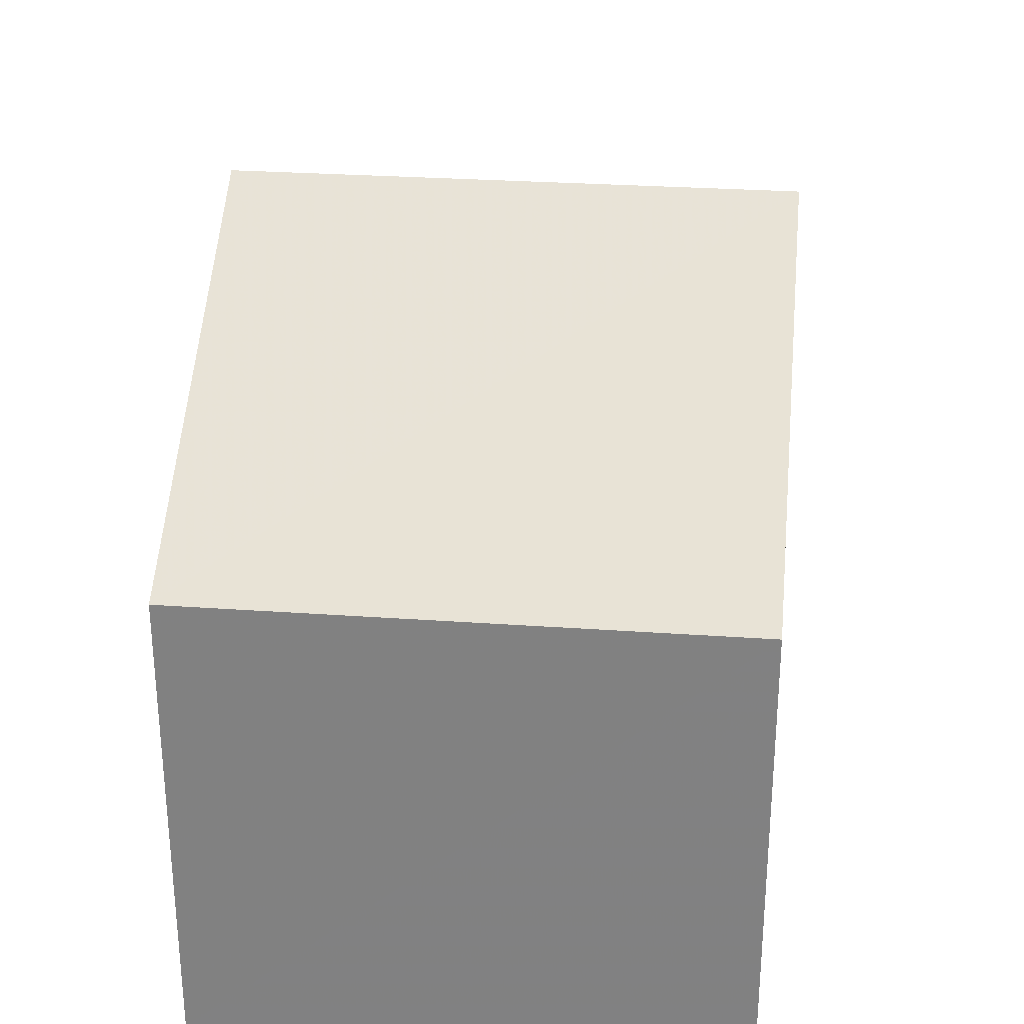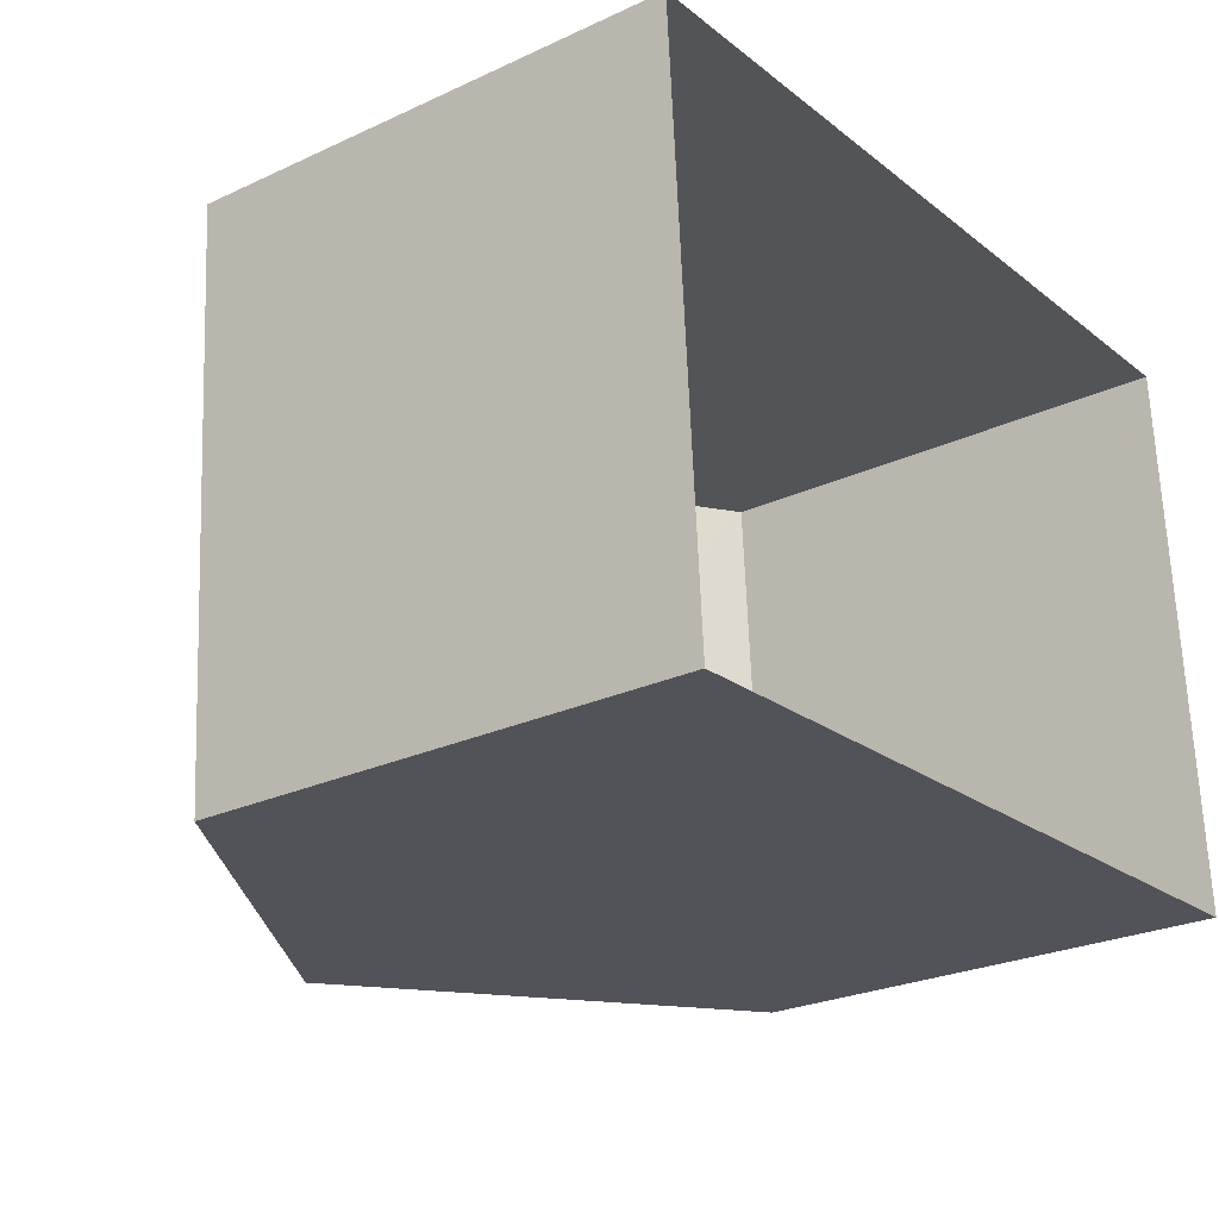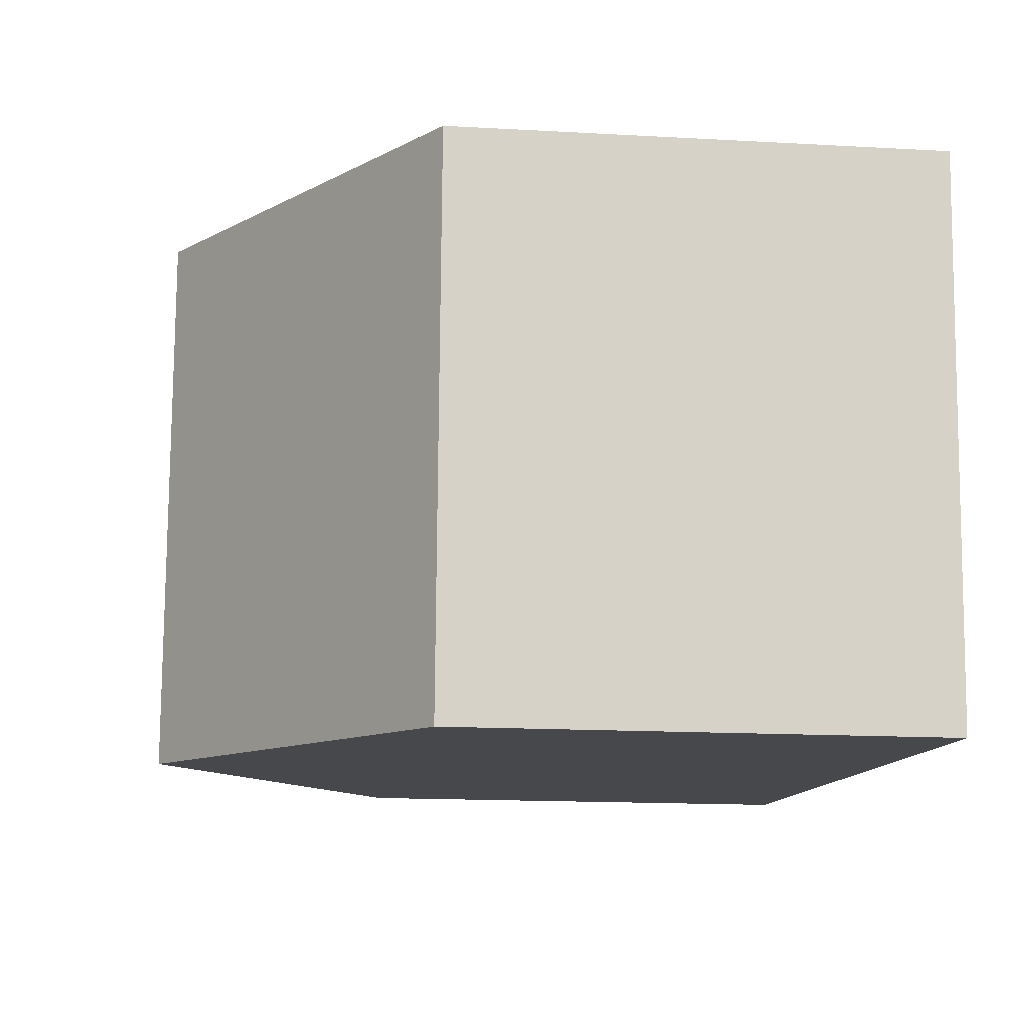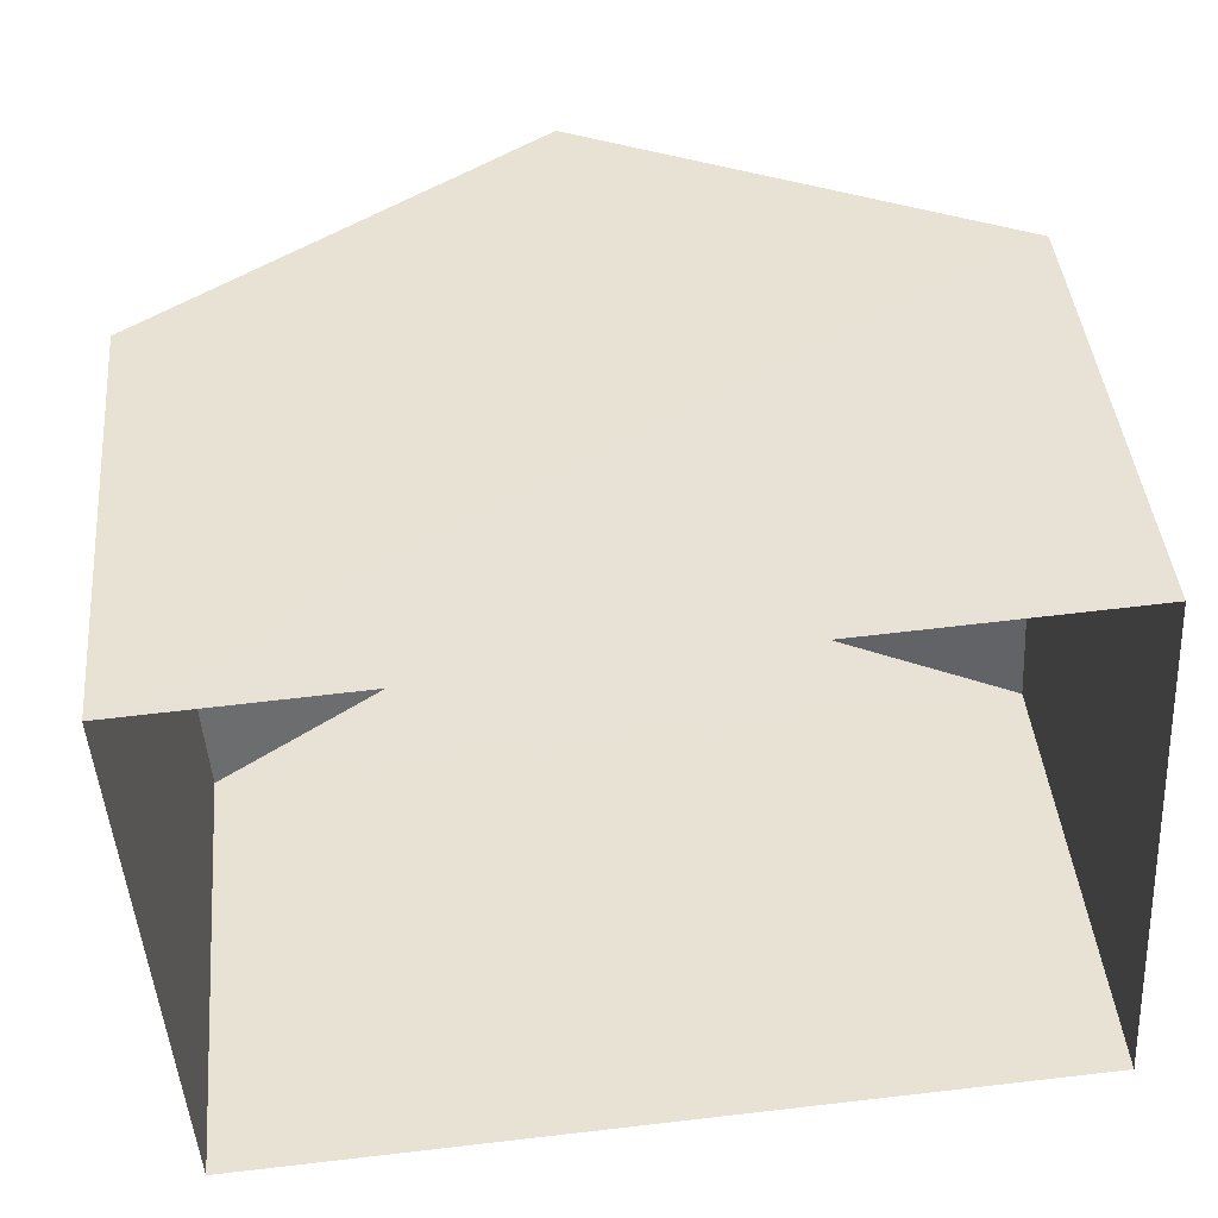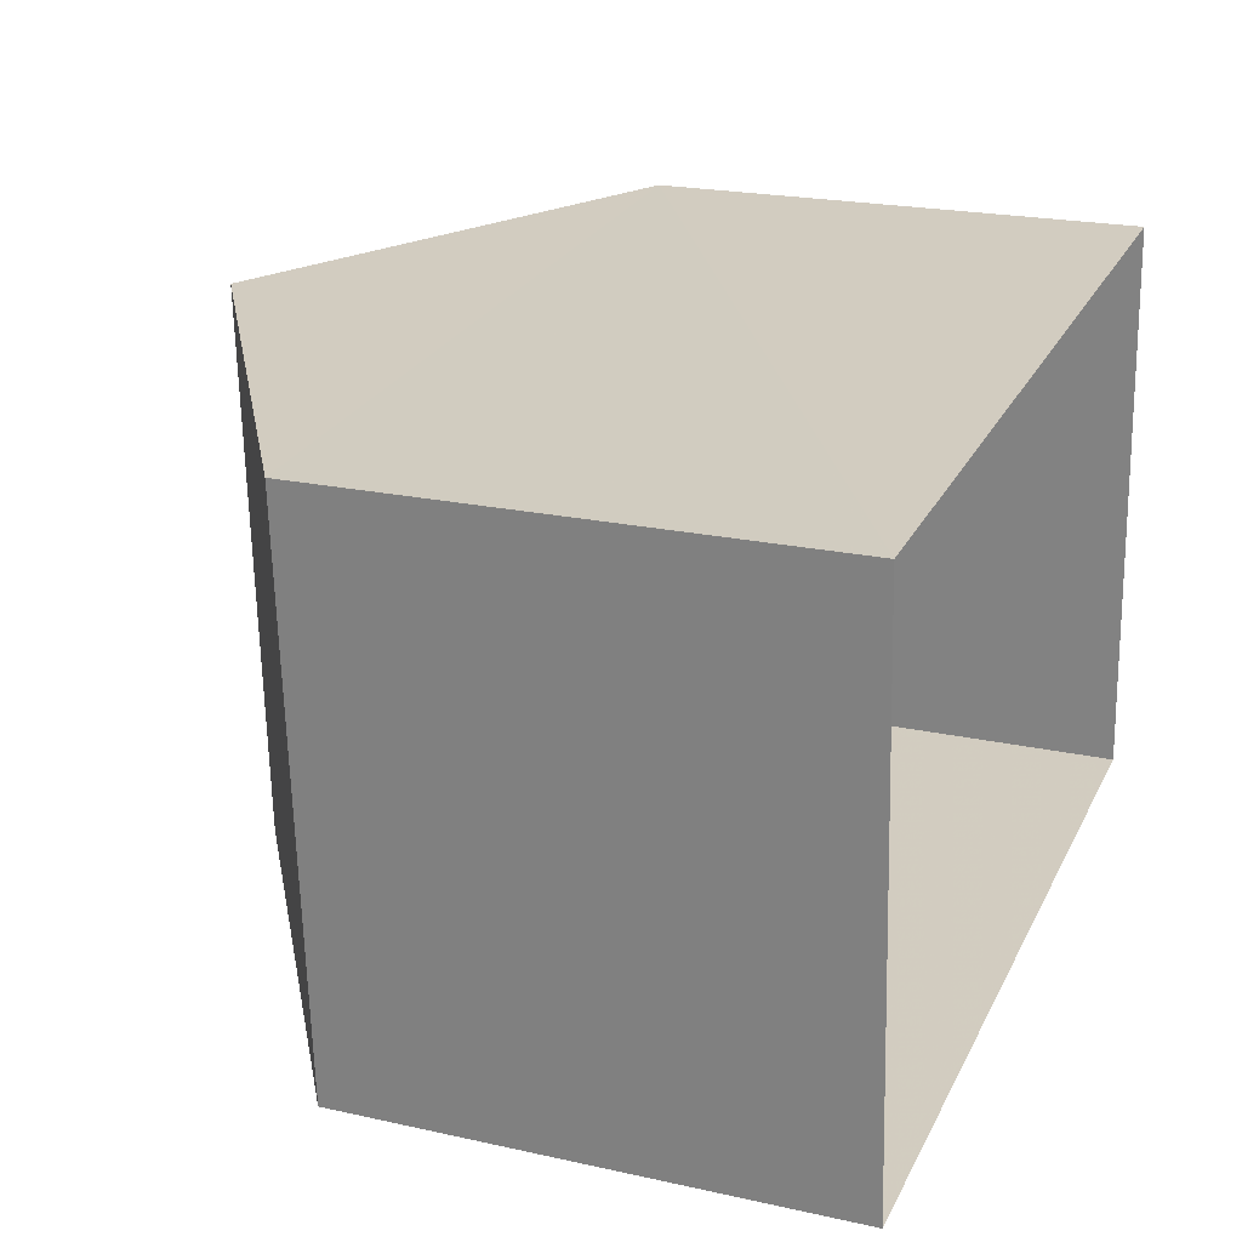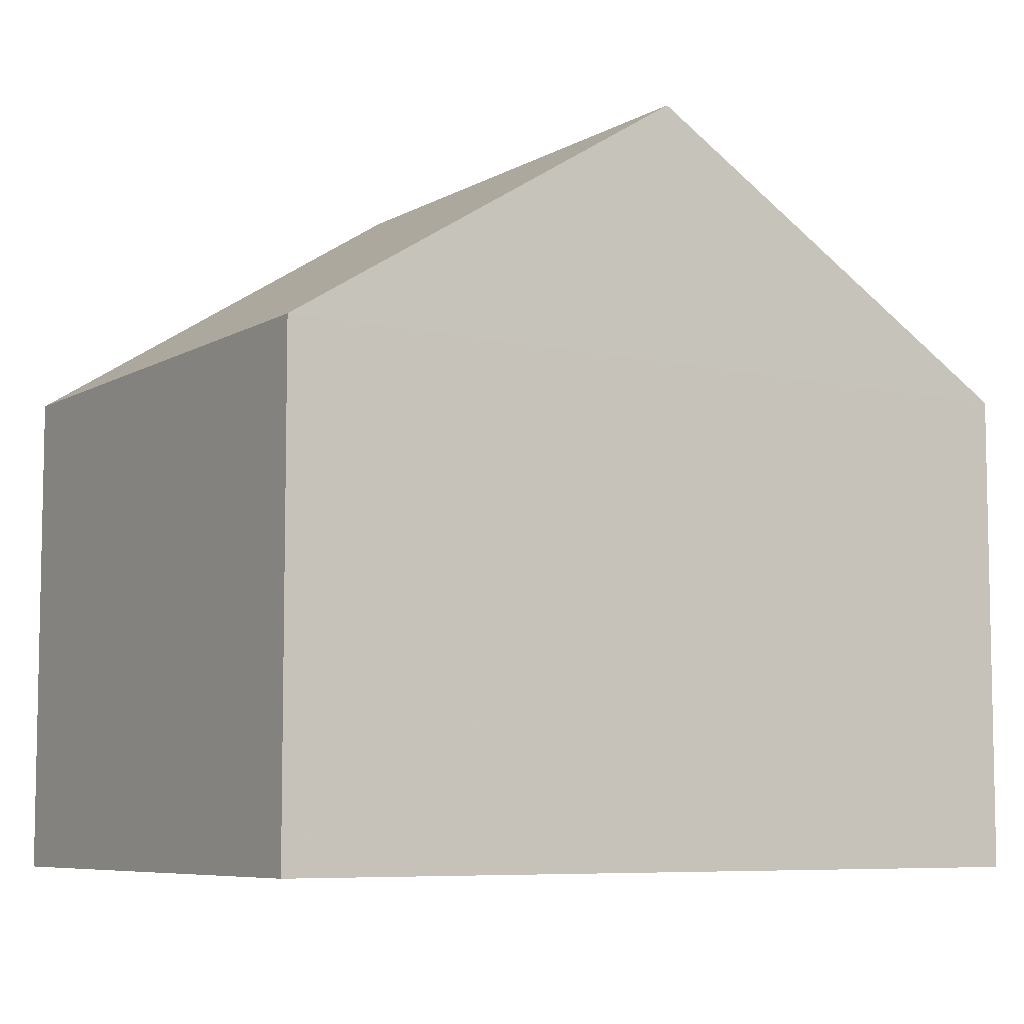
<metadata>
{"format":"obj","ext":"obj","renderer":"f3d","projection":"perspective","resolution":1024,"background":"white","views":[{"elev":28.8,"azim":-87.5,"up":"+Z"},{"elev":-25.9,"azim":126.5,"up":"+Y"},{"elev":-15.1,"azim":83.3,"up":"+Y"},{"elev":41.8,"azim":174.7,"up":"+Y"},{"elev":21.2,"azim":111.5,"up":"+Y"},{"elev":-7.3,"azim":143.3,"up":"+Z"}]}
</metadata>
<code>
v -3.73e+05 -1.036e+05 30.4
v -3.73e+05 -1.036e+05 30.4
v -3.73e+05 -1.036e+05 30.4
v -3.73e+05 -1.036e+05 30.4
v -3.73e+05 -1.036e+05 37.83
v -3.73e+05 -1.036e+05 35.27
v -3.73e+05 -1.036e+05 37.83
v -3.73e+05 -1.036e+05 35.27
v -3.73e+05 -1.036e+05 35.27
v -3.73e+05 -1.036e+05 35.27
f 1 2 3
f 1 4 2
f 5 6 7
f 5 8 6
f 9 10 5
f 7 9 5
f 8 2 4
f 6 8 4
f 6 4 9
f 6 9 7
f 4 1 9
f 10 1 3
f 10 9 1
f 3 2 10
f 10 8 5
f 10 2 8

</code>
